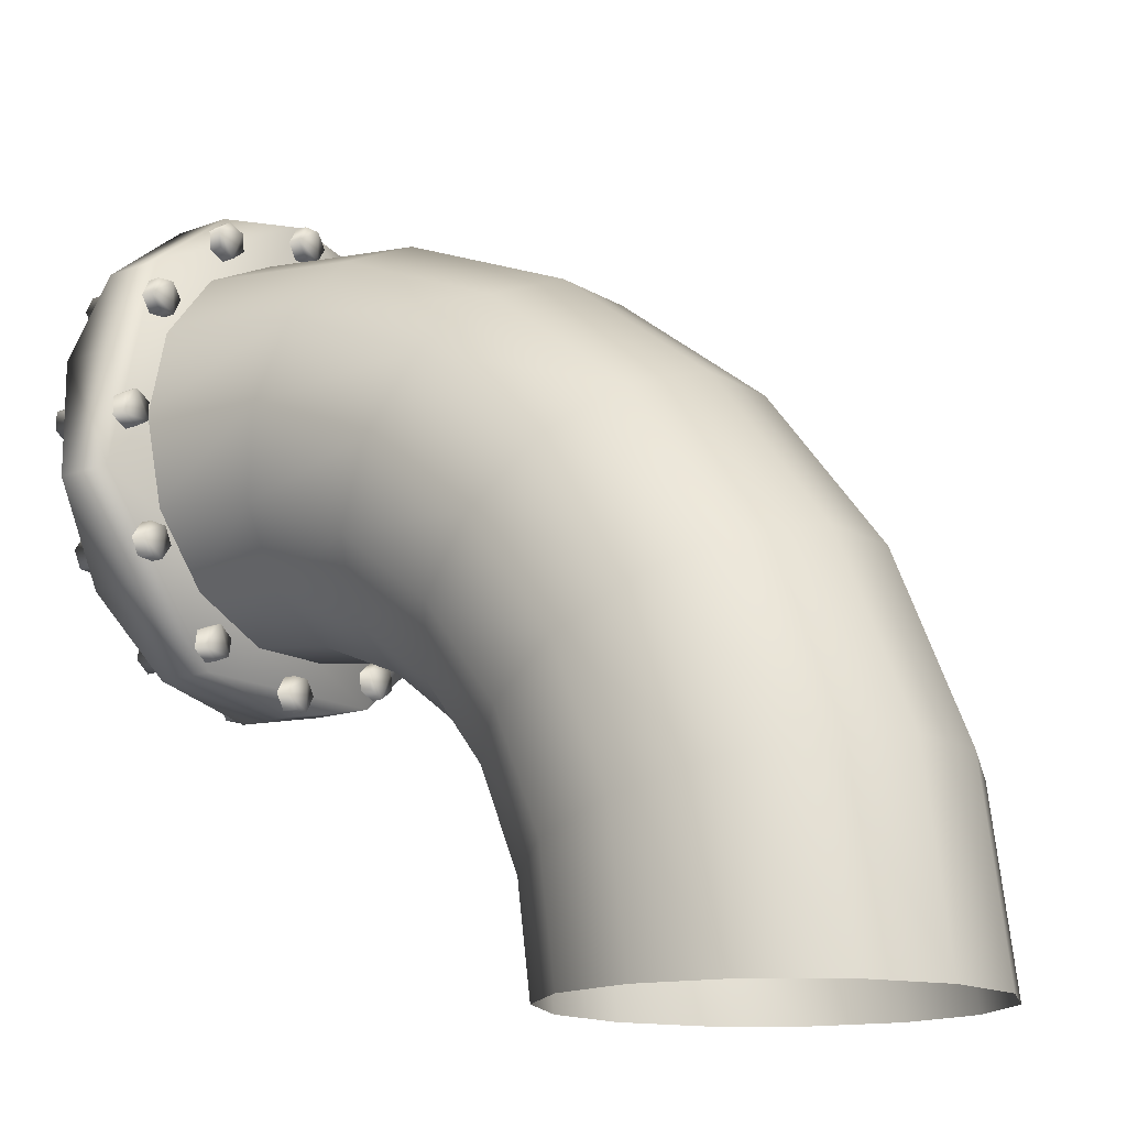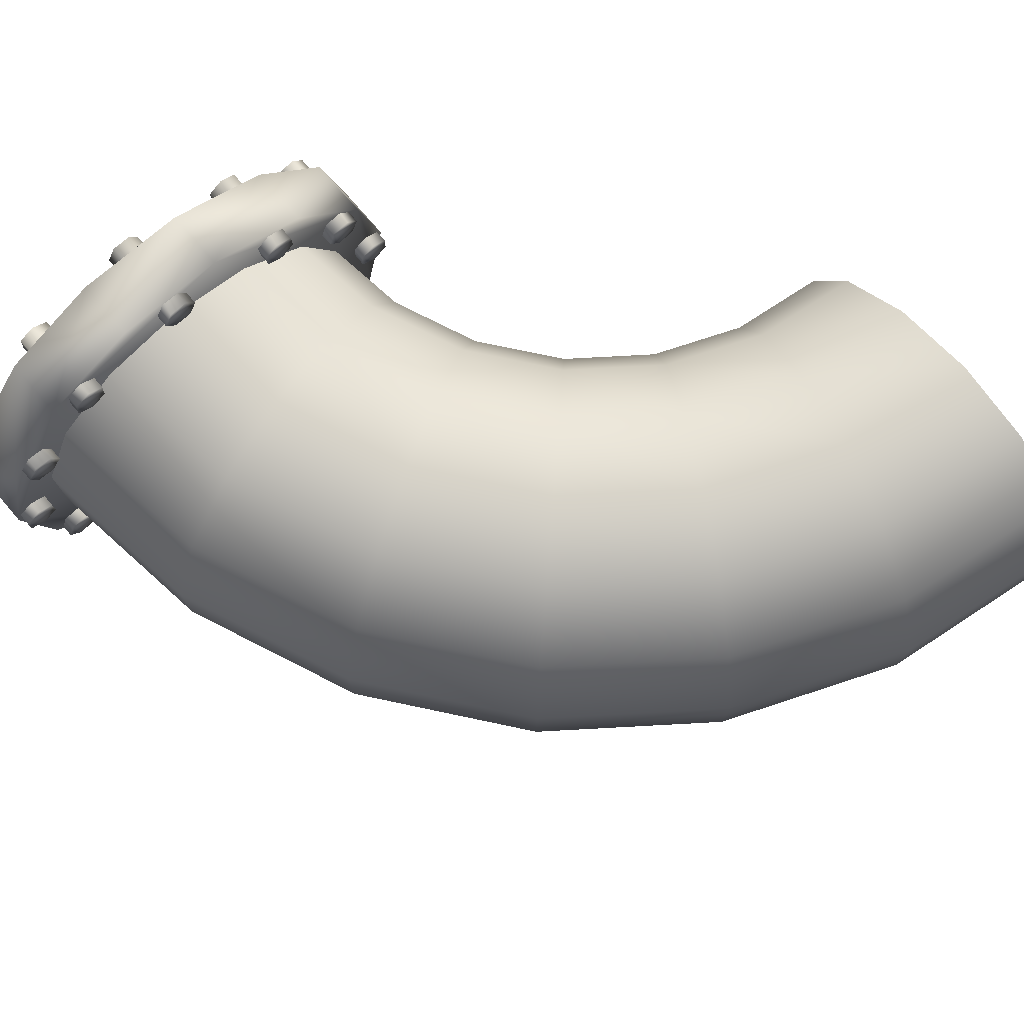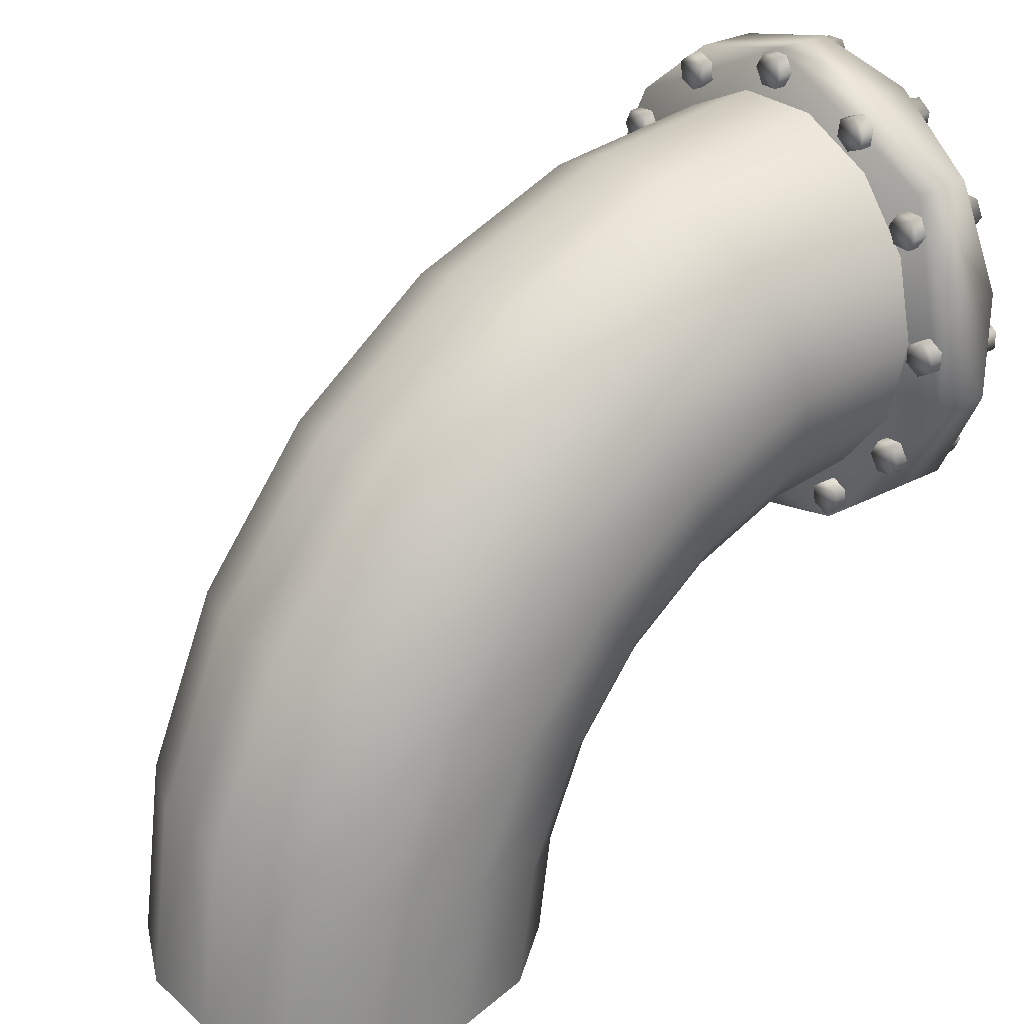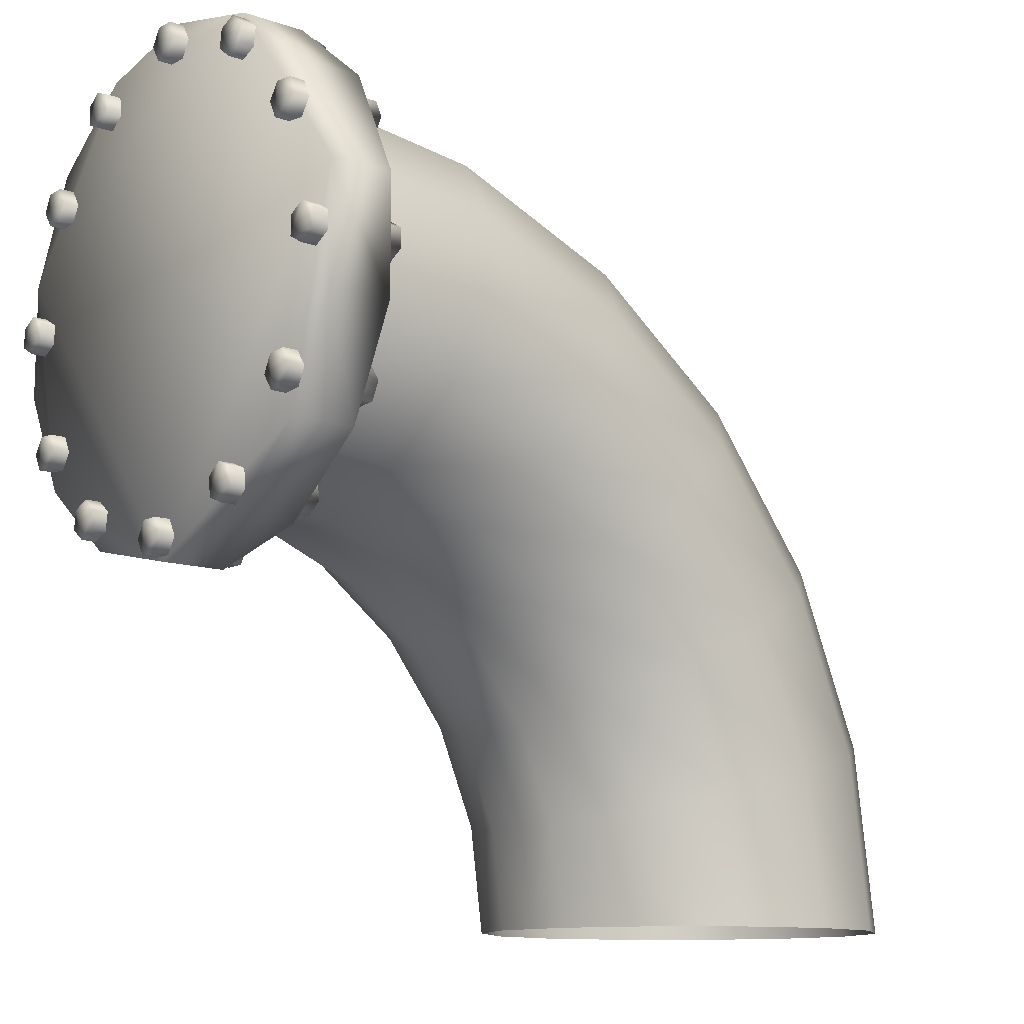
<metadata>
{"format":"obj","ext":"obj","renderer":"f3d","projection":"perspective","resolution":1024,"background":"white","views":[{"elev":-14.9,"azim":-141.7,"up":"+Y"},{"elev":75.7,"azim":-130.6,"up":"+Z"},{"elev":28.7,"azim":-38.4,"up":"+Y"},{"elev":-11.7,"azim":140.3,"up":"+Y"}]}
</metadata>
<code>
o pipe_8.obj
g default
v -0.9604 -0.9262 0.1101
v -0.9604 -0.9262 0.0004
v -0.9604 -0.9262 -0.1093
v -0.8963 -0.4397 0.1101
v -0.8963 -0.4397 0.0004
v -0.8963 -0.4397 -0.1093
v -0.865 -0.9262 0.3082
v -0.865 -0.9262 -0.3074
v -0.8042 -0.4644 0.3082
v -0.8042 -0.4644 -0.3074
v -0.7085 0.0137 0.1101
v -0.7085 0.0137 0.0004
v -0.7085 0.0137 -0.1093
v -0.6931 -0.9262 0.4452
v -0.6931 -0.9262 -0.4445
v -0.6381 -0.5088 0.4452
v -0.6381 -0.5088 -0.4445
v -0.6259 -0.034 0.3082
v -0.6259 -0.034 -0.3074
v -0.4787 -0.9262 0.4942
v -0.4787 -0.9262 -0.4934
v -0.4771 -0.1199 0.4452
v -0.4771 -0.1199 -0.4445
v -0.4311 -0.5643 0.4942
v -0.4311 -0.5643 -0.4934
v -0.4098 0.403 0.1101
v -0.4098 0.403 0.0004
v -0.4098 0.403 -0.1093
v -0.3423 0.3355 0.3082
v -0.3423 0.3355 -0.3074
v -0.2914 -0.2271 0.4942
v -0.2914 -0.2271 -0.4934
v -0.2644 -0.9262 0.4452
v -0.2644 -0.9262 -0.4445
v -0.2241 -0.6198 0.4452
v -0.2241 -0.6198 -0.4445
v -0.2208 0.214 0.4452
v -0.2208 0.214 -0.4445
v -0.1058 -0.3343 0.4452
v -0.1058 -0.3343 -0.4445
v -0.0925 -0.9262 0.3082
v -0.0925 -0.9262 -0.3074
v -0.0692 0.0624 0.4942
v -0.0692 0.0624 -0.4934
v -0.058 -0.6643 0.3082
v -0.058 -0.6643 -0.3074
v -0.0205 0.7017 0.1101
v -0.0205 0.7017 0.0004
v -0.0205 0.7017 -0.1093
v 0.0029 -0.9262 0.1101
v 0.0029 -0.9262 0.0004
v 0.0029 -0.9262 -0.1093
v 0.0272 0.6191 0.3082
v 0.0272 0.6191 -0.3074
v 0.0341 -0.689 0.1101
v 0.0341 -0.689 0.0004
v 0.0341 -0.689 -0.1093
v 0.0431 -0.4202 0.3082
v 0.0431 -0.4202 -0.3074
v 0.0823 -0.0891 0.4452
v 0.0823 -0.0891 -0.4445
v 0.1131 0.4703 0.4452
v 0.1131 0.4703 -0.4445
v 0.1257 -0.4679 0.1101
v 0.1257 -0.4679 0.0004
v 0.1257 -0.4679 -0.1093
v 0.2039 -0.2107 0.3082
v 0.2039 -0.2107 -0.3074
v 0.2203 0.2846 0.4942
v 0.2203 0.2846 -0.4934
v 0.2713 -0.2781 0.1101
v 0.2713 -0.2781 0.0004
v 0.2713 -0.2781 -0.1093
v 0.3275 0.099 0.4452
v 0.3275 0.099 -0.4445
v 0.4134 -0.0499 0.3082
v 0.4134 -0.0499 -0.3074
v 0.4329 0.8895 0.1101
v 0.4329 0.8895 0.0004
v 0.4329 0.8895 -0.1093
v 0.4576 0.7974 0.3082
v 0.4576 0.7974 -0.3074
v 0.4611 -0.1325 0.1101
v 0.4611 -0.1325 0.0004
v 0.4611 -0.1325 -0.1093
v 0.502 0.6313 0.4452
v 0.502 0.6313 -0.4445
v 0.5575 0.4243 0.4942
v 0.5575 0.4243 -0.4934
v 0.613 0.2173 0.4452
v 0.613 0.2173 -0.4445
v 0.6575 0.0512 0.3082
v 0.6575 0.0512 -0.3074
v 0.6822 -0.0409 0.1101
v 0.6822 -0.0409 0.0004
v 0.6822 -0.0409 -0.1093
v 0.8652 -0.1489 0.0236
v 0.8652 -0.1489 -0.0224
v 0.8652 -0.1091 0.0466
v 0.8652 -0.1091 -0.0454
v 0.8652 -0.0798 -0.2824
v 0.8652 -0.0733 0.2913
v 0.8652 -0.0693 0.0236
v 0.8652 -0.0692 -0.0224
v 0.8652 -0.0622 -0.24
v 0.8652 -0.056 0.2487
v 0.8652 -0.0518 -0.3189
v 0.8652 -0.0451 0.3275
v 0.8652 -0.0166 -0.234
v 0.8652 -0.0105 0.2424
v 0.8652 -0.0062 -0.3129
v 0.8652 0.0004 0.3212
v 0.8652 0.0114 -0.2704
v 0.8652 0.0178 0.2786
v 0.8652 0.1211 0.4545
v 0.8652 0.1242 0.5004
v 0.8652 0.1269 -0.4612
v 0.8652 0.1304 -0.507
v 0.8652 0.1593 0.4289
v 0.8652 0.1648 -0.4352
v 0.8652 0.1654 0.5206
v 0.8652 0.1719 -0.5269
v 0.8652 0.2005 0.4491
v 0.8652 0.2036 0.495
v 0.8652 0.2063 -0.4551
v 0.8652 0.2098 -0.5009
v 0.8652 0.4189 0.5599
v 0.8652 0.4189 -0.5608
v 0.8652 0.4419 0.5997
v 0.8652 0.4419 0.5201
v 0.8652 0.4419 -0.521
v 0.8652 0.4419 -0.6006
v 0.8652 0.4879 0.5997
v 0.8652 0.4879 0.5201
v 0.8652 0.4879 -0.521
v 0.8652 0.4879 -0.6006
v 0.8652 0.5109 0.5599
v 0.8652 0.5109 -0.5608
v 0.8652 0.7161 -0.5009
v 0.8652 0.7197 -0.4551
v 0.8652 0.7223 0.495
v 0.8652 0.7254 0.4491
v 0.8652 0.7541 -0.5269
v 0.8652 0.7605 0.5206
v 0.8652 0.7611 -0.4352
v 0.8652 0.7667 0.4289
v 0.8652 0.7955 -0.507
v 0.8652 0.7991 -0.4612
v 0.8652 0.8018 0.5004
v 0.8652 0.8049 0.4545
v 0.8652 0.9082 0.2786
v 0.8652 0.9146 -0.2704
v 0.8652 0.9255 0.3212
v 0.8652 0.9322 -0.3129
v 0.8652 0.9364 0.2424
v 0.8652 0.9426 -0.234
v 0.8652 0.9711 0.3275
v 0.8652 0.9778 -0.3189
v 0.8652 0.982 0.2487
v 0.8652 0.9882 -0.24
v 0.8652 0.9952 0.0236
v 0.8652 0.9952 -0.0224
v 0.8652 0.9993 0.2913
v 0.8652 1.006 -0.2824
v 0.8652 1.035 -0.0454
v 0.8652 1.035 0.0466
v 0.8652 1.075 0.0236
v 0.8652 1.075 -0.0224
v 0.898 -0.1611 -0.0002
v 0.898 -0.0993 0.2705
v 0.898 -0.0993 -0.271
v 0.898 0.0738 0.4877
v 0.898 0.0738 -0.4881
v 0.898 0.324 0.6082
v 0.898 0.324 -0.6086
v 0.898 0.6018 0.6082
v 0.898 0.6018 -0.6086
v 0.898 0.852 0.4877
v 0.898 0.852 -0.4881
v 0.898 1.025 0.2705
v 0.898 1.025 -0.271
v 0.898 1.087 -0.0002
v 0.9194 -0.0097 0.1101
v 0.9194 -0.0097 0.0004
v 0.9194 -0.0097 -0.1093
v 0.9194 0.0857 0.3082
v 0.9194 0.0857 -0.3074
v 0.9194 0.2576 0.4452
v 0.9194 0.2576 -0.4445
v 0.9194 0.4719 0.4942
v 0.9194 0.4719 -0.4934
v 0.9194 0.6863 0.4452
v 0.9194 0.6863 -0.4445
v 0.9194 0.8582 0.3082
v 0.9194 0.8582 -0.3074
v 0.9194 0.9536 0.1101
v 0.9194 0.9536 0.0004
v 0.9194 0.9536 -0.1093
v 1.053 -0.1611 -0.0002
v 1.053 -0.0993 0.2705
v 1.053 -0.0993 -0.271
v 1.053 0.0738 0.4877
v 1.053 0.0738 -0.4881
v 1.053 0.324 0.6082
v 1.053 0.324 -0.6086
v 1.053 0.6018 0.6082
v 1.053 0.6018 -0.6086
v 1.053 0.852 0.4877
v 1.053 0.852 -0.4881
v 1.053 1.025 0.2705
v 1.053 1.025 -0.271
v 1.053 1.087 -0.0002
v 1.09 -0.1489 0.0236
v 1.09 -0.1489 -0.0224
v 1.09 -0.1091 0.0466
v 1.09 -0.1091 -0.0454
v 1.09 -0.0798 -0.2824
v 1.09 -0.0733 0.2913
v 1.09 -0.0693 0.0236
v 1.09 -0.0692 -0.0224
v 1.09 -0.0622 -0.24
v 1.09 -0.056 0.2487
v 1.09 -0.0518 -0.3189
v 1.09 -0.0451 0.3275
v 1.09 -0.0166 -0.234
v 1.09 -0.0105 0.2424
v 1.09 -0.0062 -0.3129
v 1.09 0.0004 0.3212
v 1.09 0.0114 -0.2704
v 1.09 0.0178 0.2786
v 1.09 0.1211 0.4545
v 1.09 0.1242 0.5004
v 1.09 0.1269 -0.4612
v 1.09 0.1304 -0.507
v 1.09 0.1593 0.4289
v 1.09 0.1648 -0.4352
v 1.09 0.1654 0.5206
v 1.09 0.1719 -0.5269
v 1.09 0.2005 0.4491
v 1.09 0.2036 0.495
v 1.09 0.2063 -0.4551
v 1.09 0.2098 -0.5009
v 1.09 0.4189 0.5599
v 1.09 0.4189 -0.5608
v 1.09 0.4419 0.5997
v 1.09 0.4419 0.5201
v 1.09 0.4419 -0.521
v 1.09 0.4419 -0.6006
v 1.09 0.4879 0.5997
v 1.09 0.4879 0.5201
v 1.09 0.4879 -0.521
v 1.09 0.4879 -0.6006
v 1.09 0.5109 0.5599
v 1.09 0.5109 -0.5608
v 1.09 0.7161 -0.5009
v 1.09 0.7197 -0.4551
v 1.09 0.7223 0.495
v 1.09 0.7254 0.4491
v 1.09 0.7541 -0.5269
v 1.09 0.7605 0.5206
v 1.09 0.7611 -0.4352
v 1.09 0.7667 0.4289
v 1.09 0.7955 -0.507
v 1.09 0.7991 -0.4612
v 1.09 0.8018 0.5004
v 1.09 0.8049 0.4545
v 1.09 0.9082 0.2786
v 1.09 0.9146 -0.2704
v 1.09 0.9255 0.3212
v 1.09 0.9322 -0.3129
v 1.09 0.9364 0.2424
v 1.09 0.9426 -0.234
v 1.09 0.9711 0.3275
v 1.09 0.9778 -0.3189
v 1.09 0.982 0.2487
v 1.09 0.9881 -0.24
v 1.09 0.9952 0.0236
v 1.09 0.9952 -0.0224
v 1.09 0.9993 0.2912
v 1.09 1.006 -0.2824
v 1.09 1.035 -0.0454
v 1.09 1.035 0.0466
v 1.09 1.075 0.0236
v 1.09 1.075 -0.0224
f 87 193 191
f 191 89 87
f 82 195 193
f 193 87 82
f 80 198 195
f 195 82 80
f 80 79 197
f 197 198 80
f 93 187 185
f 185 96 93
f 91 189 187
f 187 93 91
f 89 191 189
f 189 91 89
f 63 87 89
f 89 70 63
f 54 82 87
f 87 63 54
f 49 80 82
f 82 54 49
f 49 48 79
f 79 80 49
f 77 93 96
f 96 85 77
f 75 91 93
f 93 77 75
f 70 89 91
f 91 75 70
f 38 63 70
f 70 44 38
f 30 54 63
f 63 38 30
f 28 49 54
f 54 30 28
f 28 27 48
f 48 49 28
f 68 77 85
f 85 73 68
f 61 75 77
f 77 68 61
f 44 70 75
f 75 61 44
f 23 38 44
f 44 32 23
f 19 30 38
f 38 23 19
f 13 28 30
f 30 19 13
f 13 12 27
f 27 28 13
f 59 68 73
f 73 66 59
f 40 61 68
f 68 59 40
f 32 44 61
f 61 40 32
f 17 23 32
f 32 25 17
f 10 19 23
f 23 17 10
f 6 13 19
f 19 10 6
f 6 5 12
f 12 13 6
f 46 59 66
f 66 57 46
f 36 40 59
f 59 46 36
f 25 32 40
f 40 36 25
f 15 17 25
f 25 21 15
f 8 10 17
f 17 15 8
f 3 6 10
f 10 8 3
f 3 2 5
f 5 6 3
f 42 46 57
f 57 52 42
f 34 36 46
f 46 42 34
f 21 25 36
f 36 34 21
f 95 96 185
f 185 184 95
f 84 85 96
f 96 95 84
f 72 73 85
f 85 84 72
f 65 66 73
f 73 72 65
f 56 57 66
f 66 65 56
f 51 52 57
f 57 56 51
f 86 88 190
f 190 192 86
f 81 86 192
f 192 194 81
f 78 81 194
f 194 196 78
f 78 196 197
f 197 79 78
f 92 94 183
f 183 186 92
f 90 92 186
f 186 188 90
f 88 90 188
f 188 190 88
f 62 69 88
f 88 86 62
f 53 62 86
f 86 81 53
f 47 53 81
f 81 78 47
f 47 78 79
f 79 48 47
f 76 83 94
f 94 92 76
f 74 76 92
f 92 90 74
f 69 74 90
f 90 88 69
f 37 43 69
f 69 62 37
f 29 37 62
f 62 53 29
f 26 29 53
f 53 47 26
f 26 47 48
f 48 27 26
f 67 71 83
f 83 76 67
f 60 67 76
f 76 74 60
f 43 60 74
f 74 69 43
f 22 31 43
f 43 37 22
f 18 22 37
f 37 29 18
f 11 18 29
f 29 26 11
f 11 26 27
f 27 12 11
f 58 64 71
f 71 67 58
f 39 58 67
f 67 60 39
f 31 39 60
f 60 43 31
f 16 24 31
f 31 22 16
f 9 16 22
f 22 18 9
f 4 9 18
f 18 11 4
f 4 11 12
f 12 5 4
f 45 55 64
f 64 58 45
f 35 45 58
f 58 39 35
f 24 35 39
f 39 31 24
f 14 20 24
f 24 16 14
f 7 14 16
f 16 9 7
f 1 7 9
f 9 4 1
f 1 4 5
f 5 2 1
f 41 50 55
f 55 45 41
f 33 41 45
f 45 35 33
f 20 33 35
f 35 24 20
f 95 184 183
f 183 94 95
f 84 95 94
f 94 83 84
f 72 84 83
f 83 71 72
f 65 72 71
f 71 64 65
f 56 65 64
f 64 55 56
f 51 56 55
f 55 50 51
f 248 252 254
f 247 244 248
f 247 248 254
f 247 254 251
f 136 138 254
f 254 252 136
f 132 136 252
f 252 248 132
f 128 132 248
f 248 244 128
f 131 128 244
f 244 247 131
f 135 131 247
f 247 251 135
f 138 135 251
f 251 254 138
f 132 128 131
f 138 136 132
f 138 132 131
f 138 131 135
f 259 263 264
f 256 255 259
f 256 259 264
f 256 264 261
f 139 255 256
f 256 140 139
f 143 259 255
f 255 139 143
f 147 263 259
f 259 143 147
f 148 264 263
f 263 147 148
f 145 261 264
f 264 148 145
f 140 256 261
f 261 145 140
f 143 139 140
f 148 147 143
f 148 143 140
f 148 140 145
f 274 280 276
f 268 270 274
f 268 274 276
f 268 276 272
f 154 270 268
f 268 152 154
f 158 274 270
f 270 154 158
f 164 280 274
f 274 158 164
f 160 276 280
f 280 164 160
f 156 272 276
f 276 160 156
f 152 268 272
f 272 156 152
f 158 154 152
f 160 164 158
f 160 158 152
f 160 152 156
f 281 284 283
f 277 278 281
f 277 281 283
f 277 283 282
f 162 278 277
f 277 161 162
f 165 281 278
f 278 162 165
f 168 284 281
f 281 165 168
f 167 283 284
f 284 168 167
f 166 282 283
f 283 167 166
f 161 277 282
f 282 166 161
f 165 162 161
f 167 168 165
f 167 165 161
f 167 161 166
f 271 275 279
f 269 267 271
f 269 271 279
f 269 279 273
f 151 267 269
f 269 153 151
f 155 271 267
f 267 151 155
f 159 275 271
f 271 155 159
f 163 279 275
f 275 159 163
f 157 273 279
f 279 163 157
f 153 269 273
f 273 157 153
f 155 151 153
f 163 159 155
f 163 155 153
f 163 153 157
f 257 258 262
f 265 260 257
f 265 257 262
f 265 262 266
f 144 260 265
f 265 149 144
f 141 257 260
f 260 144 141
f 142 258 257
f 257 141 142
f 146 262 258
f 258 142 146
f 150 266 262
f 262 146 150
f 149 265 266
f 266 150 149
f 141 144 149
f 146 142 141
f 146 141 149
f 146 149 150
f 238 242 241
f 233 234 238
f 233 238 241
f 233 241 236
f 126 125 241
f 241 242 126
f 122 126 242
f 242 238 122
f 118 122 238
f 238 234 118
f 117 118 234
f 234 233 117
f 120 117 233
f 233 236 120
f 125 120 236
f 236 241 125
f 122 118 117
f 125 126 122
f 125 122 117
f 125 117 120
f 223 227 229
f 221 217 223
f 221 223 229
f 221 229 225
f 111 113 229
f 229 227 111
f 107 111 227
f 227 223 107
f 101 107 223
f 223 217 101
f 105 101 217
f 217 221 105
f 109 105 221
f 221 225 109
f 113 109 225
f 225 229 113
f 107 101 105
f 113 111 107
f 113 107 105
f 113 105 109
f 216 220 219
f 213 214 216
f 213 216 219
f 213 219 215
f 104 103 219
f 219 220 104
f 100 104 220
f 220 216 100
f 98 100 216
f 216 214 98
f 97 98 214
f 214 213 97
f 99 97 213
f 213 215 99
f 103 99 215
f 215 219 103
f 100 98 97
f 103 104 100
f 103 100 97
f 103 97 99
f 226 230 228
f 218 222 226
f 218 226 228
f 218 228 224
f 114 112 228
f 228 230 114
f 110 114 230
f 230 226 110
f 106 110 226
f 226 222 106
f 102 106 222
f 222 218 102
f 108 102 218
f 218 224 108
f 112 108 224
f 224 228 112
f 110 106 102
f 112 114 110
f 112 110 102
f 112 102 108
f 240 237 232
f 235 239 240
f 235 240 232
f 235 232 231
f 121 116 232
f 232 237 121
f 124 121 237
f 237 240 124
f 123 124 240
f 240 239 123
f 119 123 239
f 239 235 119
f 115 119 235
f 235 231 115
f 116 115 231
f 231 232 116
f 124 123 119
f 116 121 124
f 116 124 119
f 116 119 115
f 246 250 253
f 245 243 246
f 245 246 253
f 245 253 249
f 134 137 253
f 253 250 134
f 130 134 250
f 250 246 130
f 127 130 246
f 246 243 127
f 129 127 243
f 243 245 129
f 133 129 245
f 245 249 133
f 137 133 249
f 249 253 137
f 130 127 129
f 137 134 130
f 137 130 129
f 137 129 133
f 181 182 212
f 212 211 181
f 179 181 211
f 211 209 179
f 177 179 209
f 209 207 177
f 175 177 207
f 207 205 175
f 173 175 205
f 205 203 173
f 171 173 203
f 203 201 171
f 169 171 201
f 201 199 169
f 170 169 199
f 199 200 170
f 172 170 200
f 200 202 172
f 174 172 202
f 202 204 174
f 176 174 204
f 204 206 176
f 178 176 206
f 206 208 178
f 180 178 208
f 208 210 180
f 182 180 210
f 210 212 182
f 210 211 212
f 179 182 181
f 208 206 210
f 204 202 206
f 200 199 202
f 202 199 206
f 201 203 199
f 205 207 203
f 203 207 199
f 209 211 207
f 207 211 199
f 199 211 206
f 206 211 210
f 177 175 179
f 173 171 175
f 169 170 171
f 171 170 175
f 172 174 170
f 176 178 174
f 174 178 170
f 180 182 178
f 178 182 170
f 170 182 175
f 175 182 179

</code>
